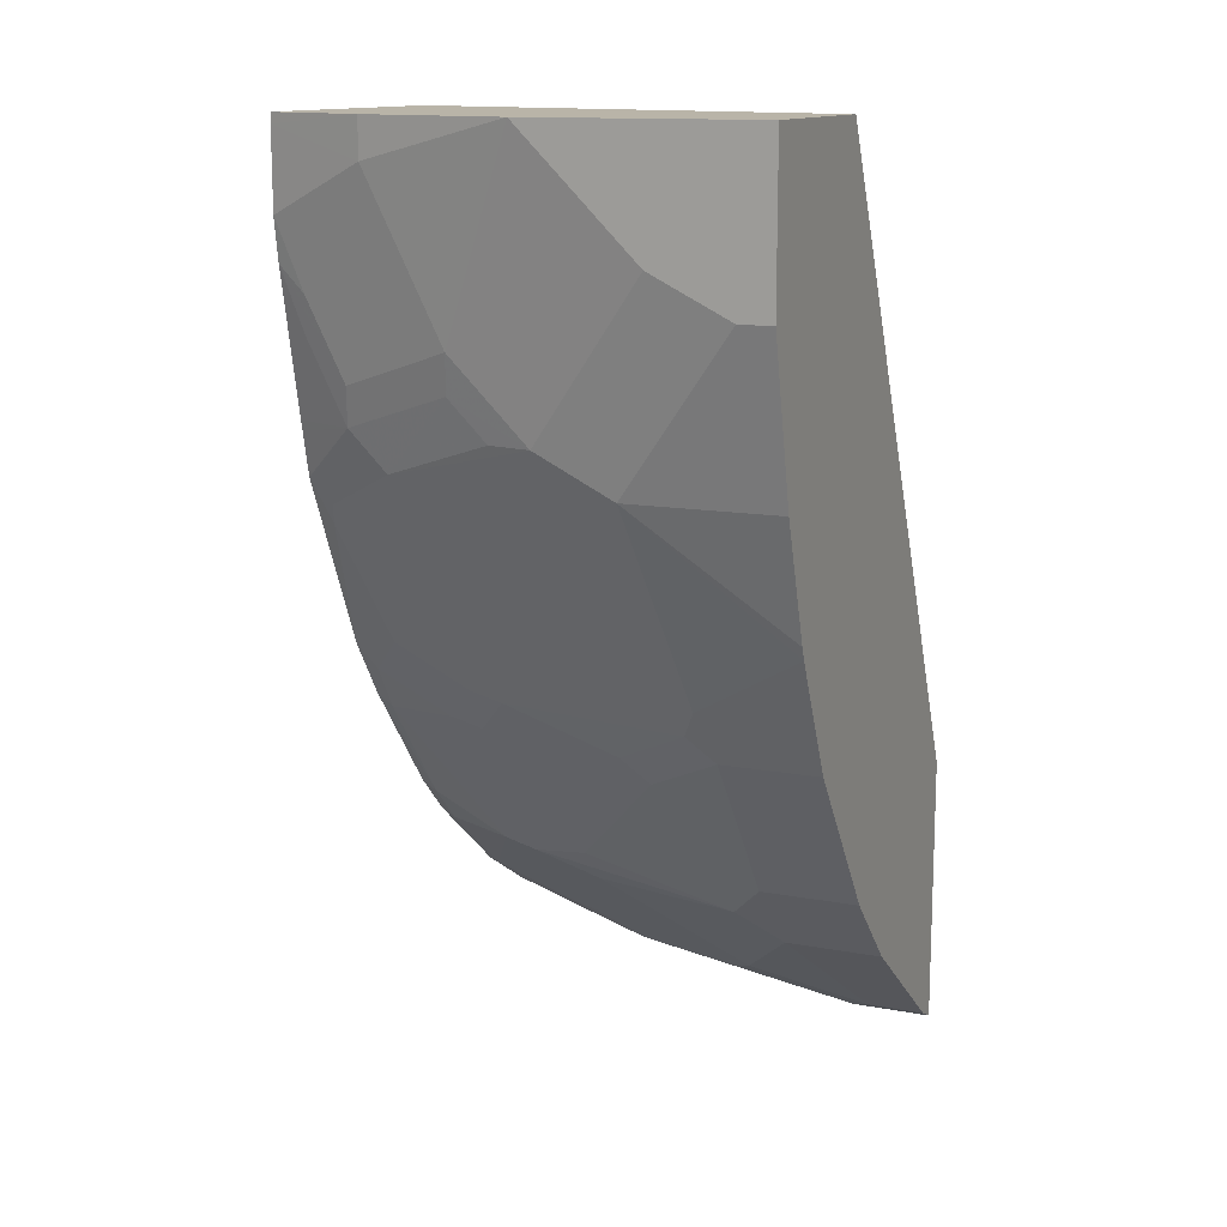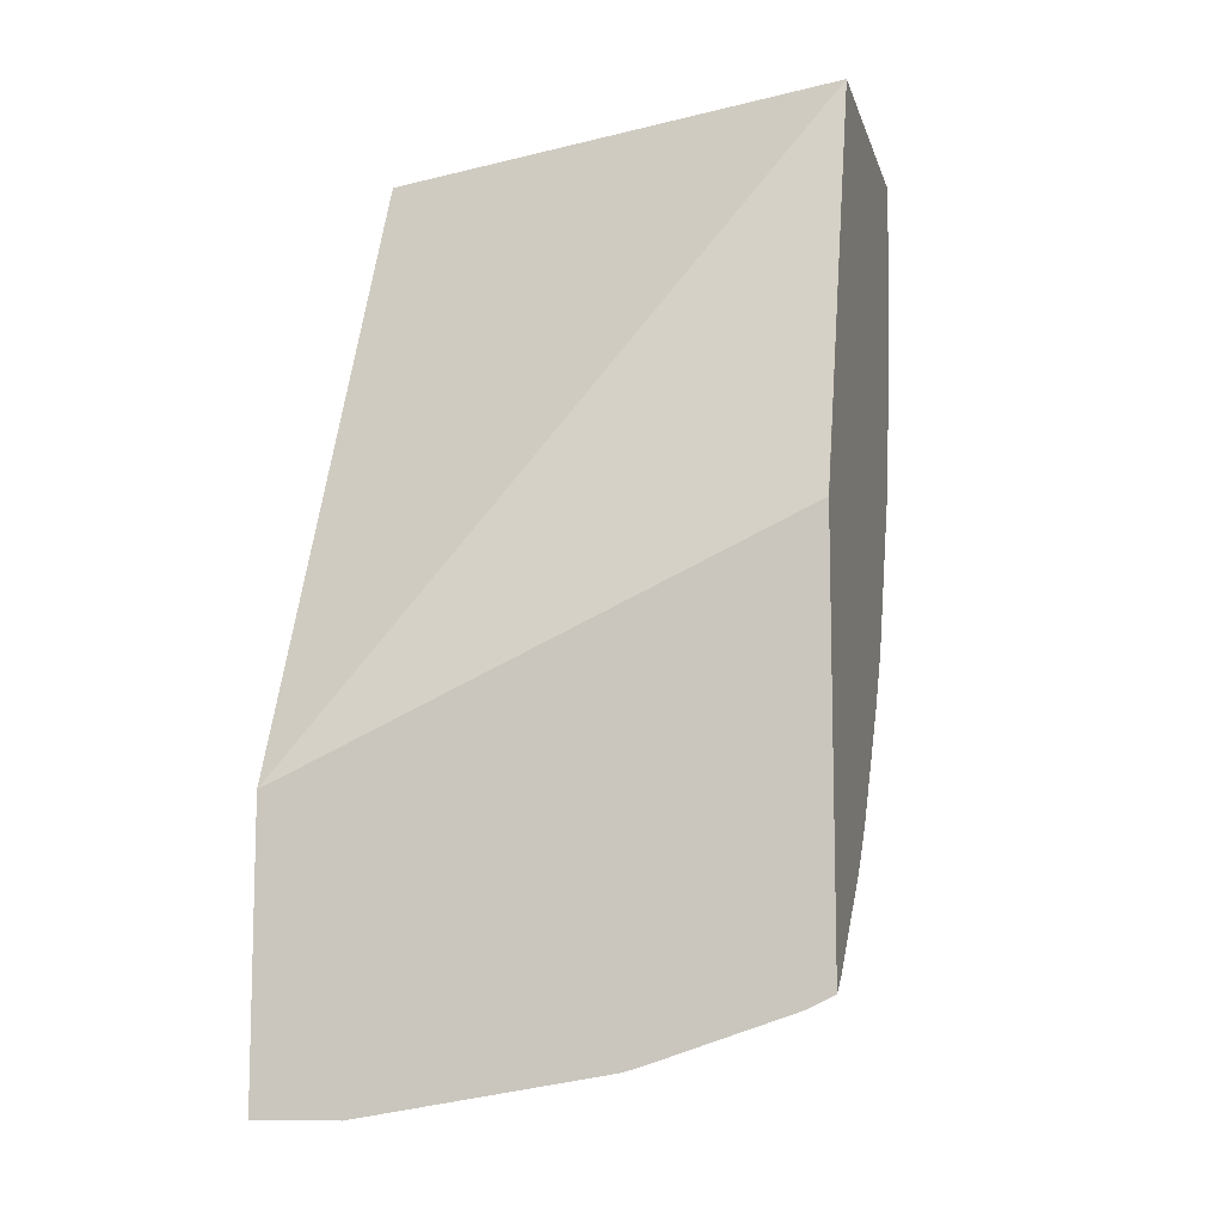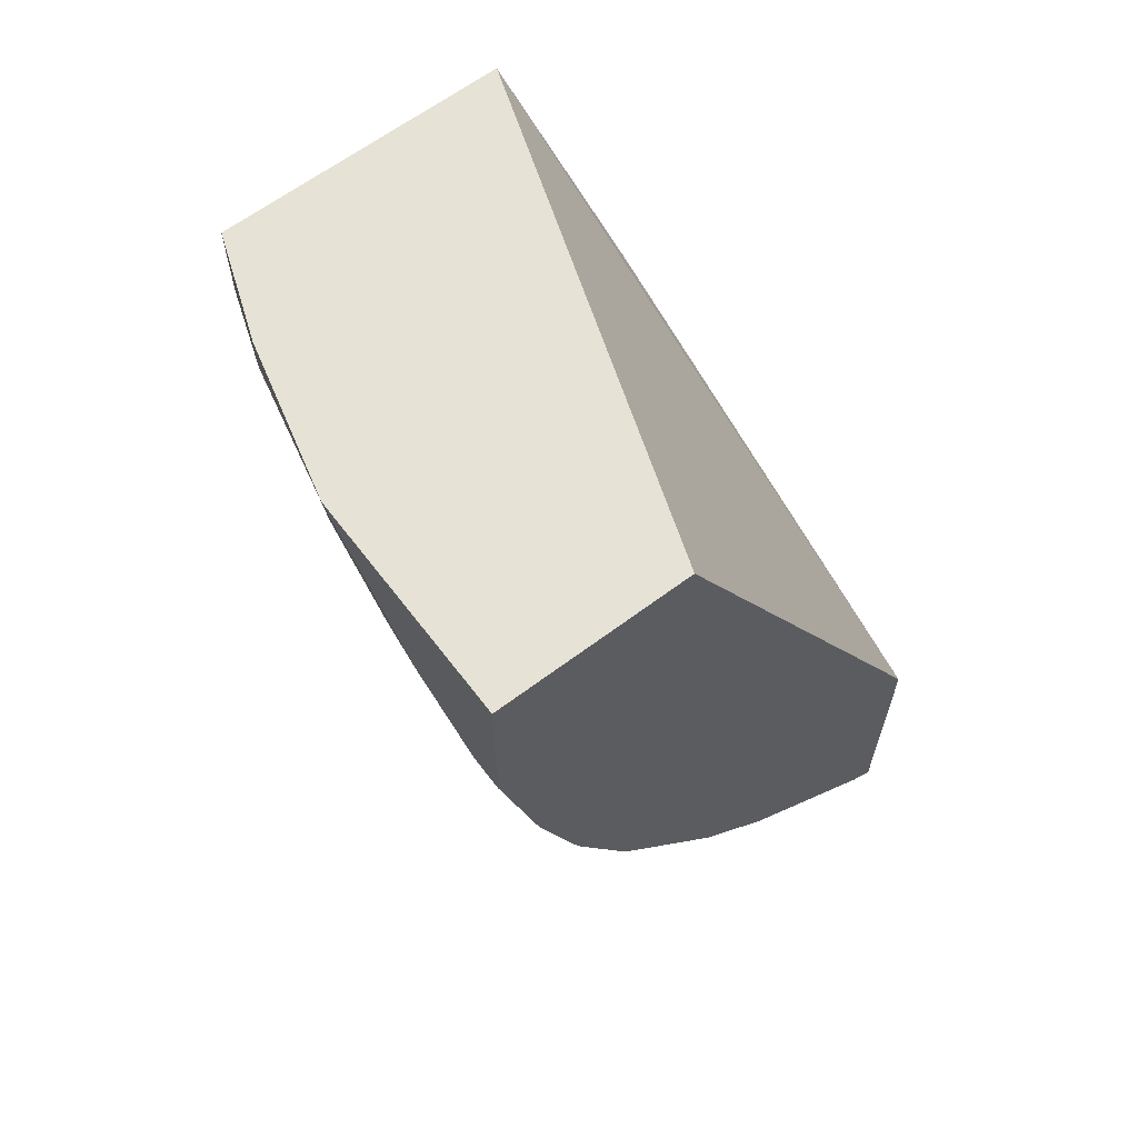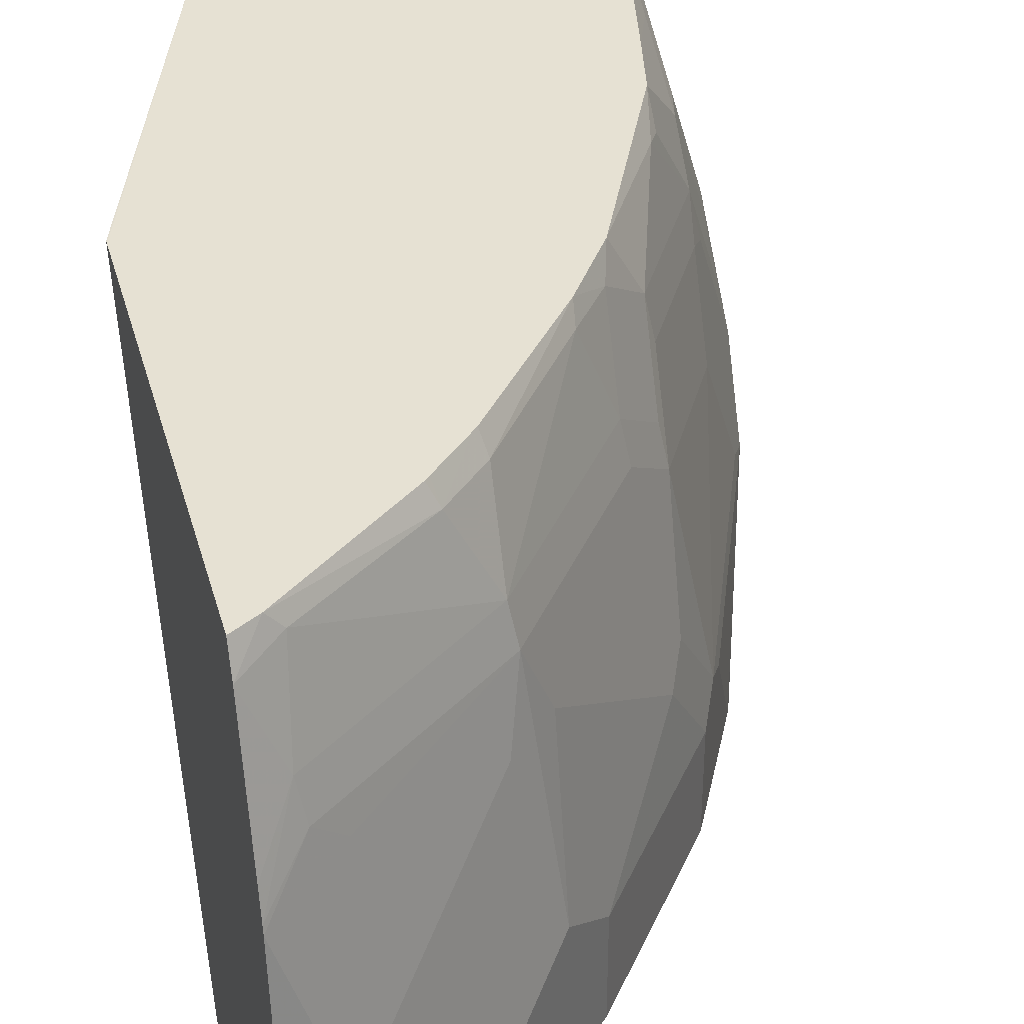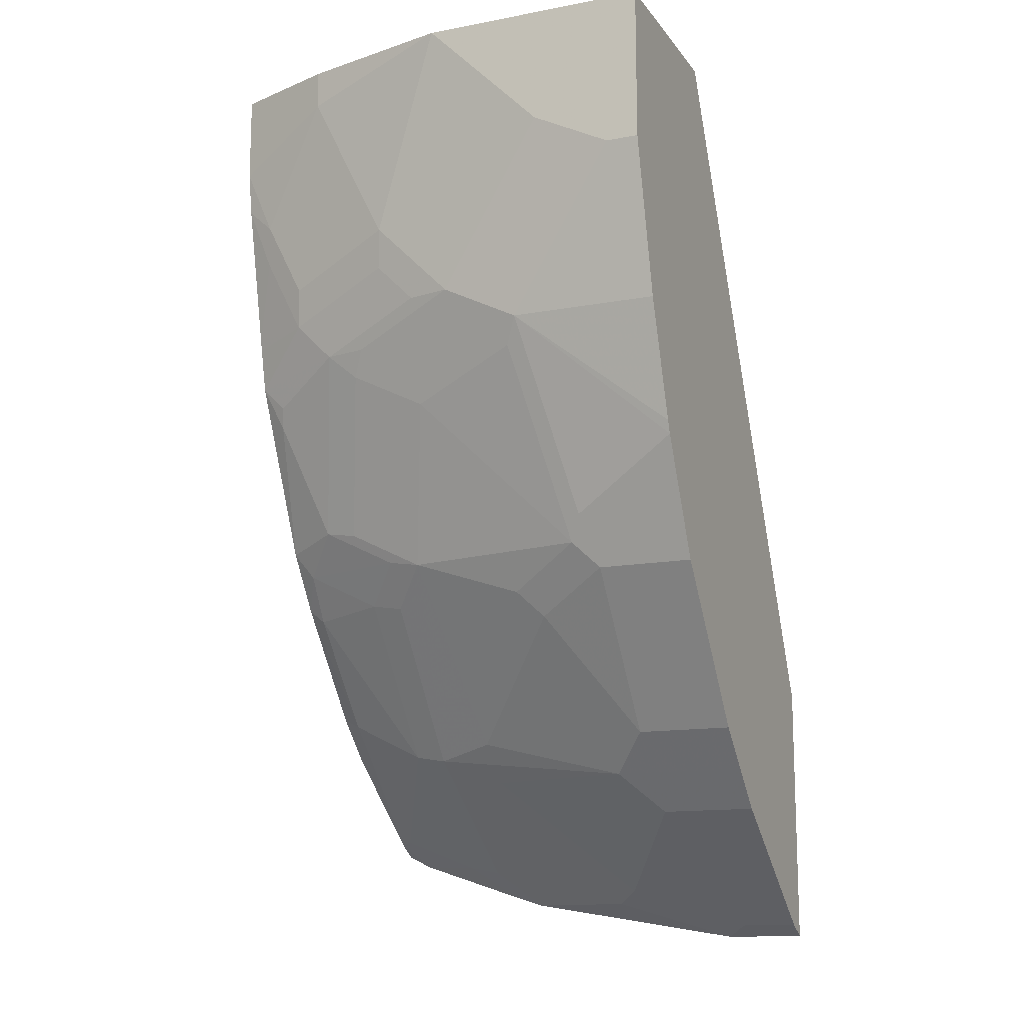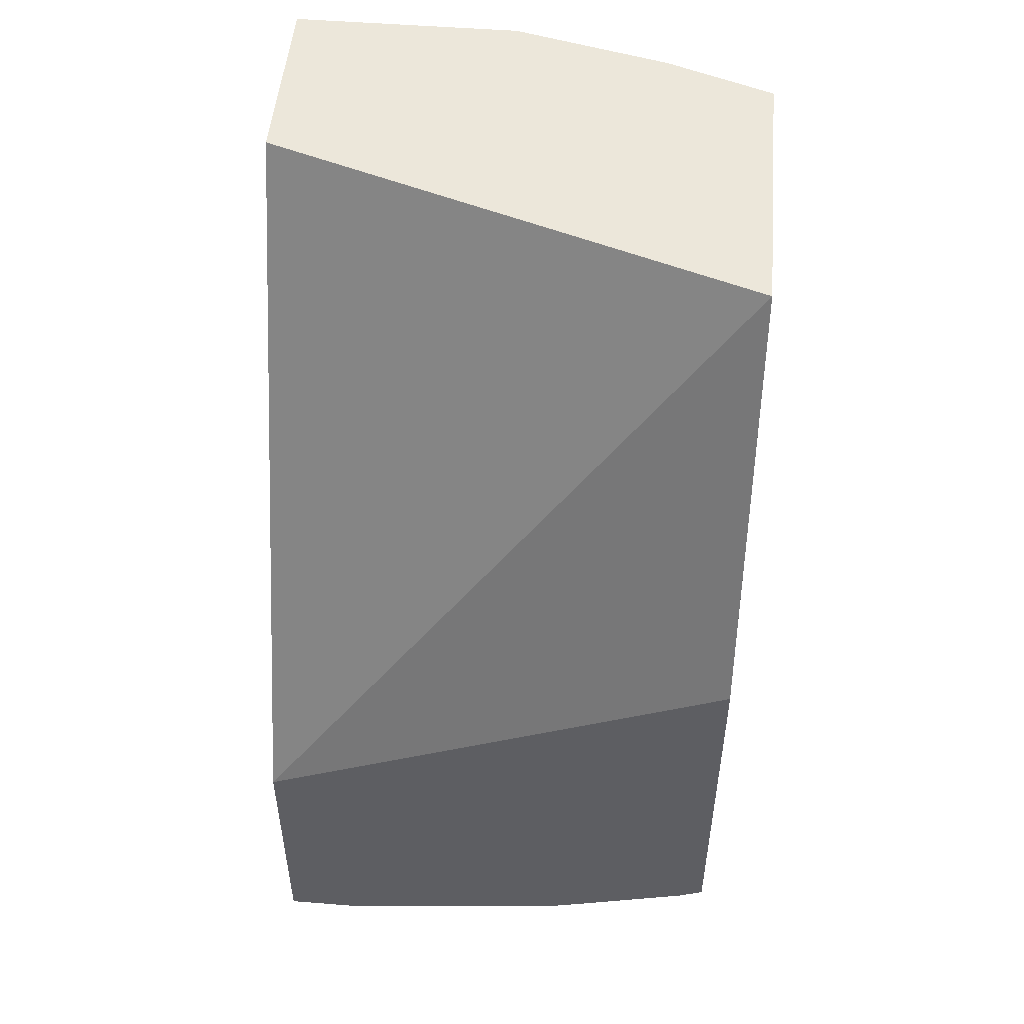
<metadata>
{"format":"obj","ext":"obj","renderer":"f3d","projection":"perspective","resolution":1024,"background":"white","views":[{"elev":13.1,"azim":-67.1,"up":"+Z"},{"elev":-10.2,"azim":103.7,"up":"+Z"},{"elev":63.5,"azim":-37.2,"up":"+Z"},{"elev":38.6,"azim":165.0,"up":"+Y"},{"elev":-13.5,"azim":-67.0,"up":"+Z"},{"elev":50.5,"azim":95.0,"up":"+Z"}]}
</metadata>
<code>
v -0.2766 -0.04568 -0.2175
v -0.2766 -0.04563 -0.219
v -0.355 -0.04563 -0.0001338
v -0.2766 -0.2987 -0.3349
v -0.2766 -0.04563 -0.4241
v -0.3574 -0.04563 -0.0001338
v -0.4429 -0.2987 -0.0001338
v -0.2766 -0.2987 -0.4758
v -0.2766 -0.05894 -0.4305
v -0.2885 -0.04563 -0.4169
v -0.5033 -0.04563 -0.005396
v -0.5033 -0.04571 -0.0001338
v -0.5436 -0.2987 -0.0001338
v -0.2886 -0.2987 -0.4698
v -0.2766 -0.2564 -0.4758
v -0.292 -0.09565 -0.4329
v -0.2953 -0.05371 -0.4161
v -0.2766 -0.1194 -0.4506
v -0.3523 -0.05539 -0.3725
v -0.3477 -0.04563 -0.3698
v -0.5235 -0.1007 -0.02016
v -0.5235 -0.1008 -0.0001338
v -0.5033 -0.04563 -0.04568
v -0.5436 -0.1813 -0.0001338
v -0.5436 -0.2987 -0.08055
v -0.2886 -0.2685 -0.4698
v -0.3691 -0.2987 -0.4094
v -0.3087 -0.208 -0.4496
v -0.2953 -0.1946 -0.4563
v -0.2766 -0.1356 -0.4556
v -0.2766 -0.132 -0.4546
v -0.2953 -0.1141 -0.4362
v -0.3725 -0.09565 -0.3725
v -0.3725 -0.05539 -0.3523
v -0.3678 -0.04563 -0.3497
v -0.3497 -0.04563 -0.3678
v -0.5033 -0.06042 -0.08055
v -0.5235 -0.141 -0.1007
v -0.5001 -0.04563 -0.06742
v -0.5235 -0.1812 -0.1409
v -0.5436 -0.2416 -0.06044
v -0.5436 -0.2819 -0.08055
v -0.5388 -0.2987 -0.09979
v -0.3691 -0.2483 -0.4094
v -0.3893 -0.2987 -0.3892
v -0.3893 -0.2282 -0.3892
v -0.3289 -0.1879 -0.4295
v -0.3087 -0.1275 -0.4295
v -0.3758 -0.1141 -0.3758
v -0.4362 -0.1141 -0.2953
v -0.4329 -0.09565 -0.2919
v -0.4161 -0.05371 -0.2953
v -0.3698 -0.04563 -0.3476
v -0.4169 -0.04563 -0.2885
v -0.5033 -0.08056 -0.1208
v -0.5184 -0.1384 -0.1208
v -0.4983 -0.05789 -0.1007
v -0.4844 -0.04563 -0.1409
v -0.5184 -0.1586 -0.1409
v -0.4983 -0.09817 -0.1611
v -0.5033 -0.1208 -0.1611
v -0.5168 -0.1745 -0.1544
v -0.5235 -0.2215 -0.1611
v -0.5235 -0.2987 -0.1611
v -0.4094 -0.2987 -0.3691
v -0.4094 -0.2483 -0.3691
v -0.3893 -0.1477 -0.3691
v -0.3691 -0.1477 -0.3892
v -0.4564 -0.1342 -0.2752
v -0.453 -0.1158 -0.2718
v -0.4329 -0.05539 -0.2718
v -0.4371 -0.04563 -0.2583
v -0.4983 -0.07803 -0.1409
v -0.4832 -0.04563 -0.1463
v -0.4966 -0.1141 -0.1745
v -0.4782 -0.04563 -0.169
v -0.4782 -0.05789 -0.1812
v -0.4731 -0.05539 -0.1913
v -0.453 -0.07551 -0.2516
v -0.4564 -0.09396 -0.255
v -0.5168 -0.2147 -0.1745
v -0.4832 -0.2416 -0.2617
v -0.5 -0.2987 -0.2281
v -0.5026 -0.2987 -0.2215
v -0.4698 -0.2987 -0.2886
v -0.4698 -0.2483 -0.2886
v -0.4496 -0.208 -0.3087
v -0.4295 -0.1879 -0.3288
v -0.4362 -0.1745 -0.3154
v -0.4564 -0.1946 -0.2953
v -0.4765 -0.2349 -0.2752
v -0.4966 -0.1544 -0.1946
v -0.4799 -0.04563 -0.1611
v -0.4748 -0.2987 -0.2786
v -0.4832 -0.2987 -0.2617
v -0.4966 -0.2953 -0.2349
v -0.4966 -0.2987 -0.2349
f 45 66 46
f 46 66 67
f 49 67 69
f 46 67 49
f 46 49 68
f 46 68 47
f 47 68 49
f 47 49 48
f 49 69 50
f 51 71 52
f 50 70 51
f 51 70 71
f 52 71 54
f 54 71 72
f 55 57 73
f 56 73 60
f 56 60 59
f 45 65 66
f 58 74 73
f 50 69 70
f 57 58 73
f 39 57 55
f 42 63 43
f 33 49 50
f 60 75 61
f 33 50 51
f 33 51 52
f 33 52 34
f 34 53 35
f 88 90 89
f 34 52 54
f 34 54 53
f 37 39 55
f 38 55 73
f 38 73 56
f 38 56 40
f 39 58 57
f 40 56 59
f 40 59 60
f 40 60 61
f 40 61 62
f 40 62 63
f 40 63 41
f 41 63 42
f 43 63 64
f 60 73 76
f 69 92 75
f 60 77 78
f 72 79 78
f 72 78 76
f 73 74 93
f 73 93 76
f 75 92 81
f 76 78 77
f 81 92 91
f 81 91 82
f 82 91 94
f 71 79 72
f 82 94 95
f 82 97 96
f 82 96 83
f 83 96 97
f 85 94 86
f 86 94 91
f 86 91 90
f 86 90 87
f 87 90 88
f 32 48 49
f 82 95 97
f 70 79 71
f 69 75 80
f 69 91 92
f 60 78 79
f 60 79 80
f 60 80 75
f 61 75 81
f 61 81 62
f 62 81 63
f 63 81 82
f 63 82 83
f 63 83 84
f 63 84 64
f 65 85 86
f 65 86 66
f 66 86 87
f 66 87 88
f 66 88 67
f 67 88 89
f 67 89 69
f 69 80 79
f 69 79 70
f 69 89 90
f 69 90 91
f 60 76 77
f 30 32 31
f 27 45 46
f 28 48 30
f 2 11 6
f 2 6 3
f 3 6 12
f 3 12 22
f 3 22 24
f 3 24 13
f 3 13 7
f 3 7 4
f 4 7 13
f 2 23 11
f 4 13 25
f 4 43 64
f 4 64 84
f 4 84 83
f 4 83 97
f 4 97 95
f 4 95 94
f 4 94 85
f 4 85 65
f 4 65 45
f 4 25 43
f 4 45 27
f 2 39 23
f 2 74 58
f 30 48 32
f 1 2 3
f 1 3 4
f 1 4 8
f 1 8 15
f 1 15 30
f 1 30 31
f 1 31 18
f 1 18 9
f 2 58 39
f 1 9 5
f 2 10 20
f 2 20 36
f 2 36 35
f 2 35 53
f 2 53 54
f 2 54 72
f 2 72 76
f 2 76 93
f 2 93 74
f 1 5 2
f 4 27 14
f 2 5 10
f 5 9 10
f 17 33 19
f 19 33 34
f 19 34 35
f 19 35 36
f 19 36 20
f 21 24 22
f 21 23 37
f 21 37 55
f 21 55 38
f 16 33 17
f 21 38 24
f 24 38 40
f 24 40 41
f 26 44 28
f 27 46 44
f 28 30 29
f 28 44 46
f 28 46 47
f 4 14 8
f 28 47 48
f 23 39 37
f 16 49 33
f 25 42 43
f 16 31 32
f 8 14 26
f 16 32 49
f 6 11 12
f 8 26 15
f 9 16 17
f 9 18 16
f 10 17 19
f 10 19 20
f 11 21 22
f 11 22 12
f 9 17 10
f 13 24 41
f 13 41 42
f 16 18 31
f 13 42 25
f 14 27 44
f 14 44 26
f 15 26 28
f 11 23 21
f 15 28 29
f 15 29 30

</code>
